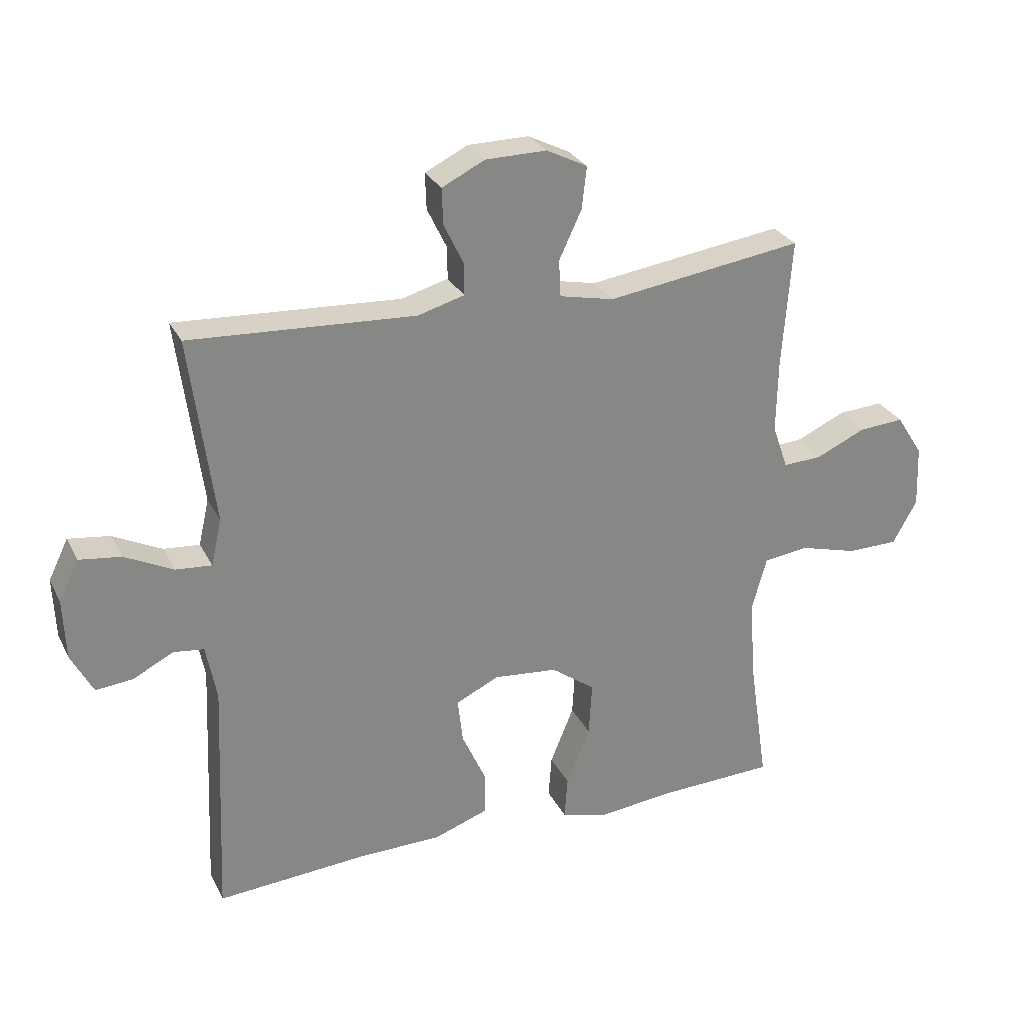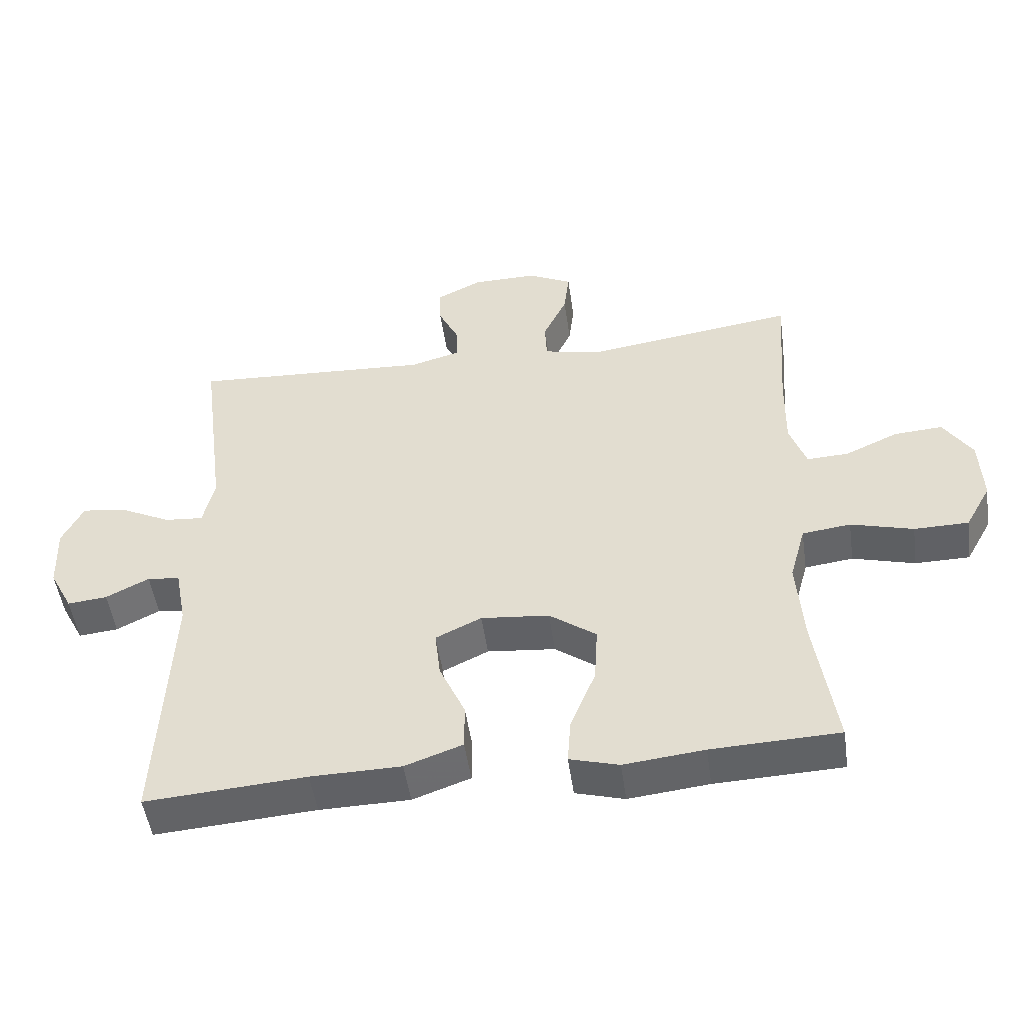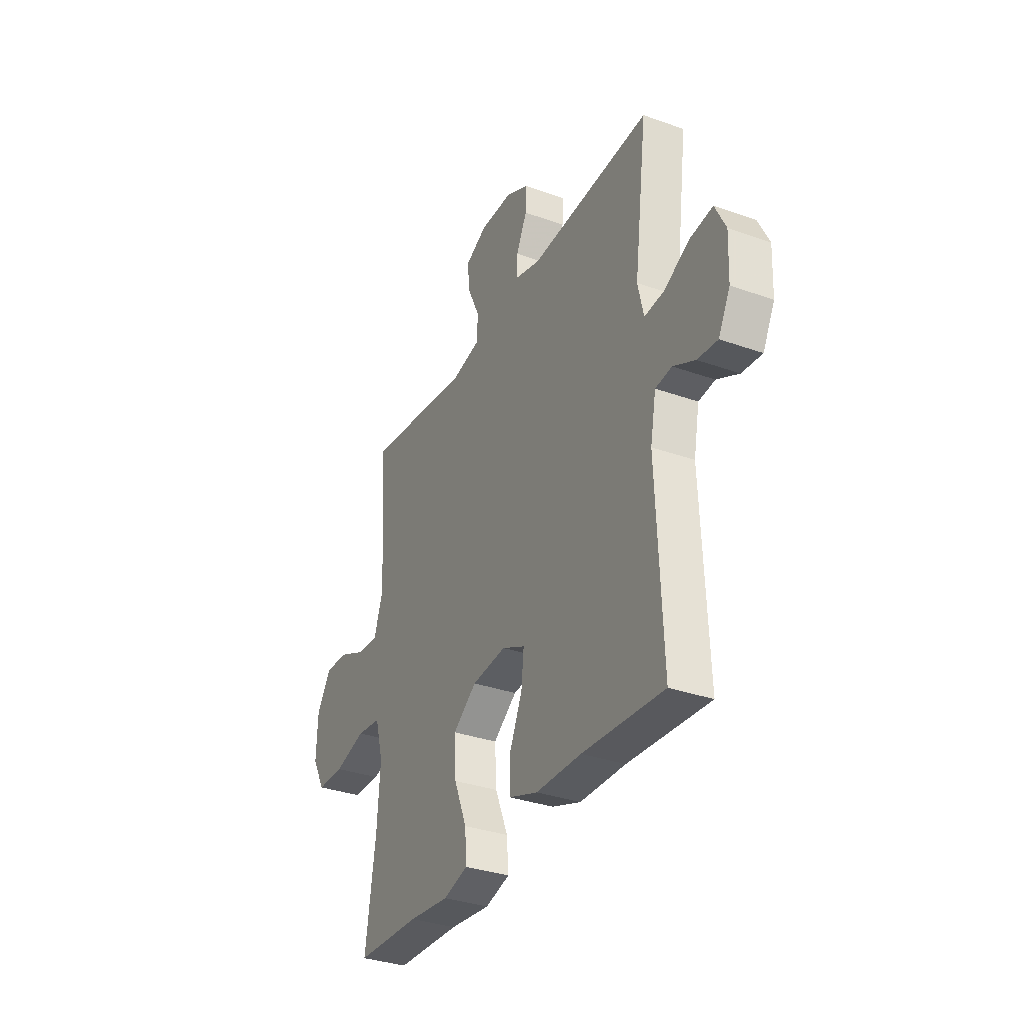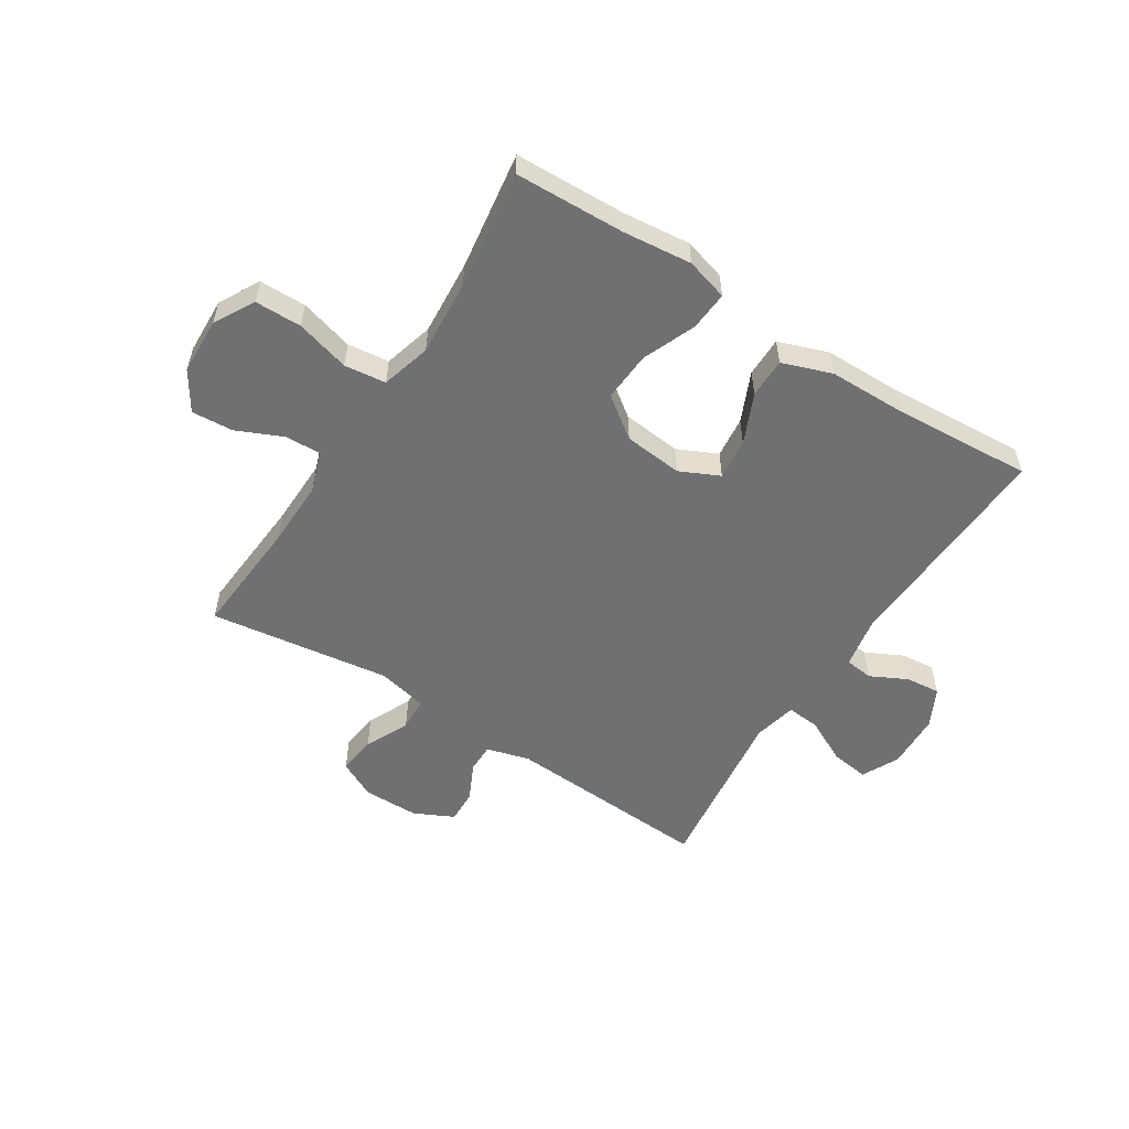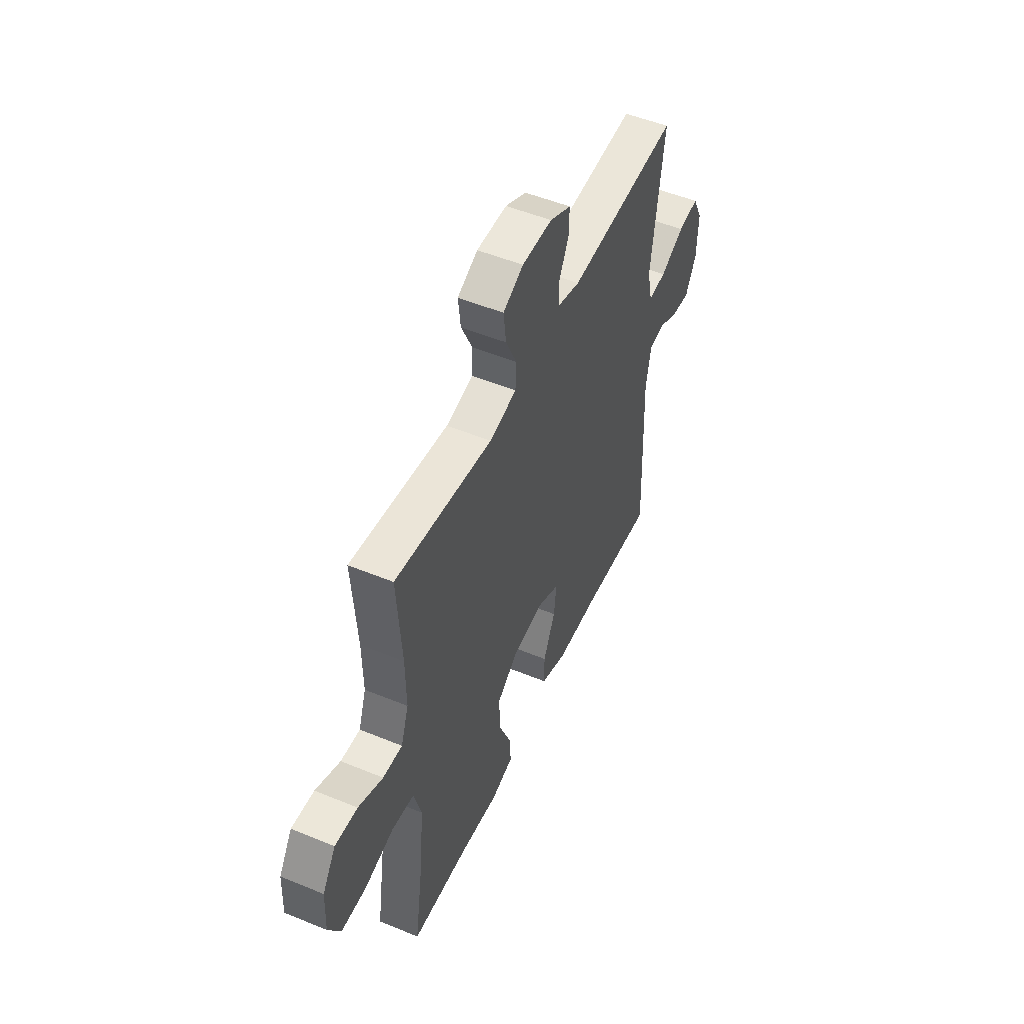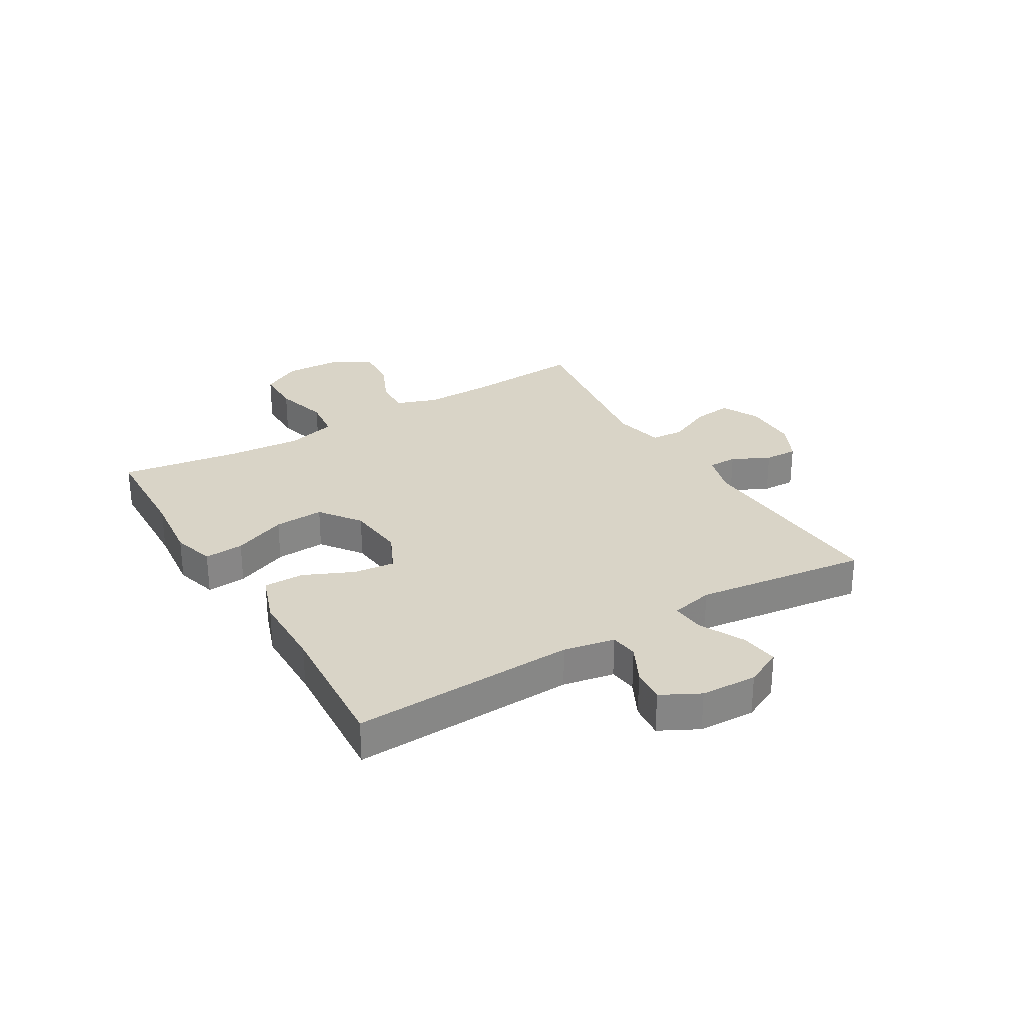
<metadata>
{"format":"obj","ext":"obj","renderer":"f3d","projection":"perspective","resolution":1024,"background":"white","views":[{"elev":28.1,"azim":-22.4,"up":"+Z"},{"elev":-50.0,"azim":8.1,"up":"+Z"},{"elev":-33.4,"azim":-116.1,"up":"+Z"},{"elev":-54.9,"azim":147.3,"up":"+Y"},{"elev":51.4,"azim":114.1,"up":"+Z"},{"elev":28.6,"azim":-120.9,"up":"+Y"}]}
</metadata>
<code>
v 0.5 0.07 -0.5
v 0.308 0.07 -0.507
v 0.187 0.07 -0.52
v 0.113 0.07 -0.499
v 0.118 0.07 -0.43
v 0.156 0.07 -0.337
v 0.161 0.07 -0.25
v 0.09 0.07 -0.198
v -0.013 0.07 -0.188
v -0.082 0.07 -0.221
v -0.074 0.07 -0.293
v -0.035 0.07 -0.38
v -0.035 0.07 -0.45
v -0.122 0.07 -0.481
v -0.258 0.07 -0.483
v -0.5 0.07 -0.5
v -0.483 0.07 -0.11
v -0.5 0.07 -0.02
v -0.549 0.07 -0.014
v -0.614 0.07 -0.047
v -0.674 0.07 -0.053
v -0.709 0.07 0.014
v -0.713 0.07 0.112
v -0.681 0.07 0.177
v -0.614 0.07 0.168
v -0.536 0.07 0.129
v -0.478 0.07 0.124
v -0.461 0.07 0.199
v -0.5 0.07 0.5
v -0.138 0.07 0.48
v -0.063 0.07 0.501
v -0.063 0.07 0.552
v -0.095 0.07 0.618
v -0.097 0.07 0.676
v -0.028 0.07 0.71
v 0.07 0.07 0.711
v 0.136 0.07 0.678
v 0.128 0.07 0.61
v 0.092 0.07 0.533
v 0.095 0.07 0.474
v 0.183 0.07 0.455
v 0.5 0.07 0.5
v 0.485 0.07 0.293
v 0.483 0.07 0.176
v 0.508 0.07 0.104
v 0.571 0.07 0.107
v 0.651 0.07 0.143
v 0.724 0.07 0.148
v 0.767 0.07 0.081
v 0.771 0.07 -0.019
v 0.732 0.07 -0.089
v 0.65 0.07 -0.09
v 0.556 0.07 -0.064
v 0.483 0.07 -0.073
v 0.459 0.07 -0.16
v 0.469 0.07 -0.292
v 0.5 0 -0.5
v 0.308 0 -0.507
v 0.187 0 -0.52
v 0.113 0 -0.499
v 0.118 0 -0.43
v 0.156 0 -0.337
v 0.161 0 -0.25
v 0.09 0 -0.198
v -0.013 0 -0.188
v -0.082 0 -0.221
v -0.074 0 -0.293
v -0.035 0 -0.38
v -0.035 0 -0.45
v -0.122 0 -0.481
v -0.258 0 -0.483
v -0.5 0 -0.5
v -0.483 0 -0.11
v -0.5 0 -0.02
v -0.549 0 -0.014
v -0.614 0 -0.047
v -0.674 0 -0.053
v -0.709 0 0.014
v -0.713 0 0.112
v -0.681 0 0.177
v -0.614 0 0.168
v -0.536 0 0.129
v -0.478 0 0.124
v -0.461 0 0.199
v -0.5 0 0.5
v -0.138 0 0.48
v -0.063 0 0.501
v -0.063 0 0.552
v -0.095 0 0.618
v -0.097 0 0.676
v -0.028 0 0.71
v 0.07 0 0.711
v 0.136 0 0.678
v 0.128 0 0.61
v 0.092 0 0.533
v 0.095 0 0.474
v 0.183 0 0.455
v 0.5 0 0.5
v 0.485 0 0.293
v 0.483 0 0.176
v 0.508 0 0.104
v 0.571 0 0.107
v 0.651 0 0.143
v 0.724 0 0.148
v 0.767 0 0.081
v 0.771 0 -0.019
v 0.732 0 -0.089
v 0.65 0 -0.09
v 0.556 0 -0.064
v 0.483 0 -0.073
v 0.459 0 -0.16
v 0.469 0 -0.292
f 51 52 53
f 50 51 53
f 49 50 53
f 48 49 53
f 47 48 53
f 46 47 53
f 45 46 53 54
f 44 45 54 55
f 41 42 43
f 43 44 55
f 41 43 55
f 40 41 55
f 37 38 39
f 36 37 39
f 35 36 39
f 34 35 39
f 33 34 39
f 32 33 39
f 31 32 39 40
f 40 55 56
f 31 40 56
f 30 31 56
f 24 25 26
f 23 24 26
f 22 23 26
f 21 22 26
f 20 21 26
f 19 20 26
f 18 19 26 27
f 17 18 27 28
f 15 16 17 28
f 15 28 29
f 14 15 29
f 13 14 29
f 12 13 29
f 11 12 29
f 4 5 6
f 3 4 6
f 2 3 6
f 2 6 7
f 1 2 7
f 56 1 7
f 30 56 7 8
f 29 30 8 9
f 10 11 29
f 9 10 29
f 109 108 107
f 109 107 106
f 109 106 105
f 109 105 104
f 109 104 103
f 109 103 102
f 110 109 102 101
f 111 110 101 100
f 99 98 97
f 111 100 99
f 111 99 97
f 111 97 96
f 95 94 93
f 95 93 92
f 95 92 91
f 95 91 90
f 95 90 89
f 95 89 88
f 96 95 88 87
f 112 111 96
f 112 96 87
f 112 87 86
f 82 81 80
f 82 80 79
f 82 79 78
f 82 78 77
f 82 77 76
f 82 76 75
f 83 82 75 74
f 84 83 74 73
f 84 73 72 71
f 85 84 71
f 85 71 70
f 85 70 69
f 85 69 68
f 85 68 67
f 62 61 60
f 62 60 59
f 62 59 58
f 63 62 58
f 63 58 57
f 63 57 112
f 64 63 112 86
f 65 64 86 85
f 85 67 66
f 85 66 65
f 1 57 58 2
f 2 58 59 3
f 3 59 60 4
f 4 60 61 5
f 5 61 62 6
f 6 62 63 7
f 7 63 64 8
f 8 64 65 9
f 9 65 66 10
f 10 66 67 11
f 11 67 68 12
f 12 68 69 13
f 13 69 70 14
f 14 70 71 15
f 15 71 72 16
f 16 72 73 17
f 17 73 74 18
f 18 74 75 19
f 19 75 76 20
f 20 76 77 21
f 21 77 78 22
f 22 78 79 23
f 23 79 80 24
f 24 80 81 25
f 25 81 82 26
f 26 82 83 27
f 27 83 84 28
f 28 84 85 29
f 29 85 86 30
f 30 86 87 31
f 31 87 88 32
f 32 88 89 33
f 33 89 90 34
f 34 90 91 35
f 35 91 92 36
f 36 92 93 37
f 37 93 94 38
f 38 94 95 39
f 39 95 96 40
f 40 96 97 41
f 41 97 98 42
f 42 98 99 43
f 43 99 100 44
f 44 100 101 45
f 45 101 102 46
f 46 102 103 47
f 47 103 104 48
f 48 104 105 49
f 49 105 106 50
f 50 106 107 51
f 51 107 108 52
f 52 108 109 53
f 53 109 110 54
f 54 110 111 55
f 55 111 112 56
f 56 112 57 1

</code>
